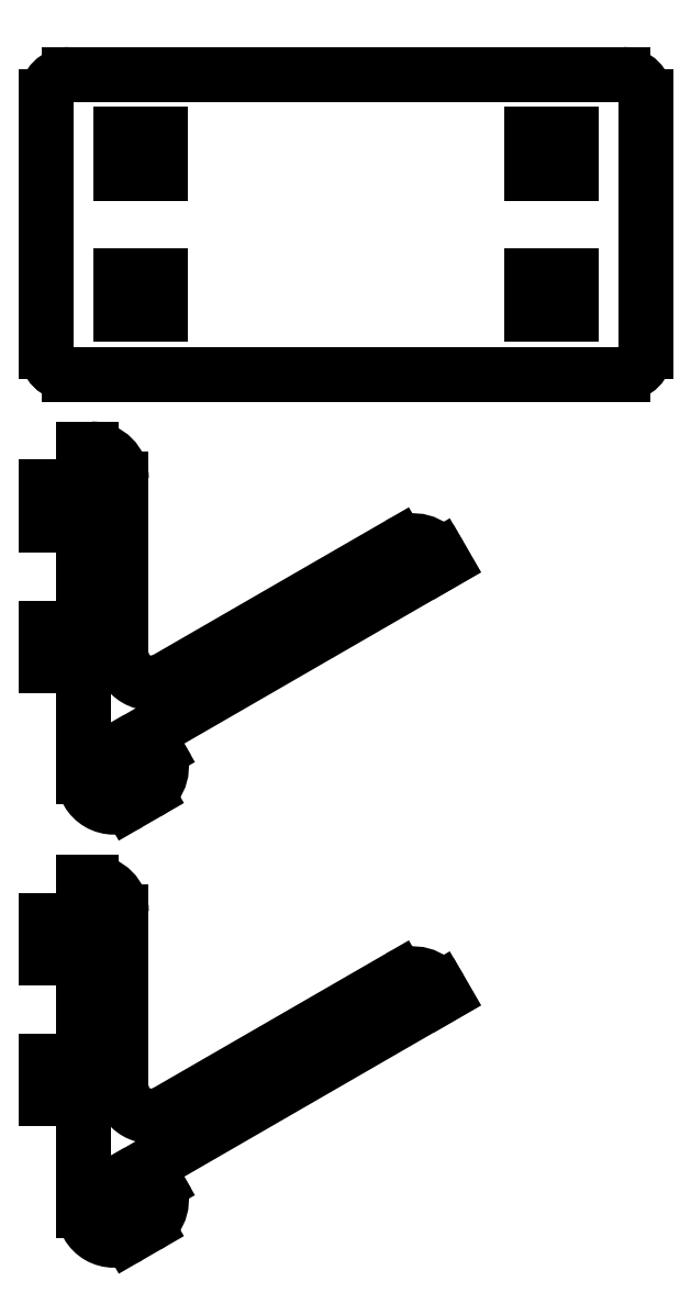
<metadata>
{"format":"dxf","ext":"dxf","renderer":"ezdxf+matplotlib","layout":"modelspace","background":"white","min_lineweight":24,"dpi":150}
</metadata>
<code>
0
SECTION
2
ENTITIES
0
LINE
8
Shape2DView
10
53.01
20
32.7
30
0
11
52.51
21
33.57
31
0
0
ARC
8
Shape2DView
10
49.05
20
31.57
30
0
40
4
50
30
51
120
0
LINE
8
Shape2DView
10
53.01
20
32.7
30
0
11
9.063
21
7.327
31
0
0
LINE
8
Shape2DView
10
47.05
20
35.03
30
0
11
16
21
17.11
31
0
0
LINE
8
Shape2DView
10
9.063
20
7.327
30
0
11
9.988
21
5.725
31
0
0
ARC
8
Shape2DView
10
14
20
20.57
30
0
40
4
50
180
51
-60
0
LINE
8
Shape2DView
10
9.988
20
5.725
30
0
11
14.32
21
8.225
31
0
0
LINE
8
Shape2DView
10
10
20
20.57
30
0
11
10
21
43.82
31
0
0
LINE
8
Shape2DView
10
14.32
20
8.225
30
0
11
14.82
21
7.359
31
0
0
ARC
8
Shape2DView
10
6
20
43.82
30
0
40
4
50
0
51
90
0
ARC
8
Shape2DView
10
11.35
20
5.359
30
0
40
4
50
-60
51
30
0
LINE
8
Shape2DView
10
6
20
47.82
30
0
11
5
21
47.82
31
0
0
LINE
8
Shape2DView
10
13.35
20
1.895
30
0
11
11
21
0.5359
31
0
0
LINE
8
Shape2DView
10
5
20
47.82
30
0
11
5
21
42.72
31
0
0
ARC
8
Shape2DView
10
9
20
4
30
0
40
4
50
-180
51
-60
0
LINE
8
Shape2DView
10
5
20
42.72
30
0
11
1.243e-14
21
42.72
31
0
0
LINE
8
Shape2DView
10
5
20
18.92
30
0
11
5
21
4
31
0
0
LINE
8
Shape2DView
10
1.066e-14
20
42.72
30
0
11
1.011e-14
21
37.72
31
0
0
LINE
8
Shape2DView
10
8.882e-15
20
18.92
30
0
11
5
21
18.92
31
0
0
LINE
8
Shape2DView
10
1.066e-14
20
37.72
30
0
11
5
21
37.72
31
0
0
LINE
8
Shape2DView
10
8.882e-15
20
23.92
30
0
11
8.332e-15
21
18.92
31
0
0
LINE
8
Shape2DView
10
5
20
37.72
30
0
11
5
21
23.92
31
0
0
LINE
8
Shape2DView
10
5
20
23.92
30
0
11
1.066e-14
21
23.92
31
0
0
LINE
8
Shape2DView001
10
53.01
20
90.52
30
0
11
52.51
21
91.38
31
0
0
ARC
8
Shape2DView001
10
49.05
20
89.38
30
0
40
4
50
30
51
120
0
LINE
8
Shape2DView001
10
53.01
20
90.52
30
0
11
9.063
21
65.15
31
0
0
LINE
8
Shape2DView001
10
47.05
20
92.85
30
0
11
16
21
74.92
31
0
0
LINE
8
Shape2DView001
10
9.063
20
65.15
30
0
11
9.988
21
63.54
31
0
0
ARC
8
Shape2DView001
10
14
20
78.39
30
0
40
4
50
180
51
-60
0
LINE
8
Shape2DView001
10
9.988
20
63.54
30
0
11
14.32
21
66.04
31
0
0
LINE
8
Shape2DView001
10
10
20
78.39
30
0
11
10
21
101.6
31
0
0
LINE
8
Shape2DView001
10
14.32
20
66.04
30
0
11
14.82
21
65.18
31
0
0
ARC
8
Shape2DView001
10
6
20
101.6
30
0
40
4
50
0
51
90
0
ARC
8
Shape2DView001
10
11.35
20
63.18
30
0
40
4
50
-60
51
30
0
LINE
8
Shape2DView001
10
6
20
105.6
30
0
11
5
21
105.6
31
0
0
LINE
8
Shape2DView001
10
13.35
20
59.71
30
0
11
11
21
58.35
31
0
0
LINE
8
Shape2DView001
10
5
20
105.6
30
0
11
5
21
100.5
31
0
0
ARC
8
Shape2DView001
10
9
20
61.82
30
0
40
4
50
180
51
-60
0
LINE
8
Shape2DView001
10
5
20
100.5
30
0
11
1.243e-14
21
100.5
31
0
0
LINE
8
Shape2DView001
10
5
20
76.74
30
0
11
5
21
61.82
31
0
0
LINE
8
Shape2DView001
10
1.066e-14
20
100.5
30
0
11
1.011e-14
21
95.54
31
0
0
LINE
8
Shape2DView001
10
8.882e-15
20
76.74
30
0
11
5
21
76.74
31
0
0
LINE
8
Shape2DView001
10
1.066e-14
20
95.54
30
0
11
5
21
95.54
31
0
0
LINE
8
Shape2DView001
10
8.882e-15
20
81.74
30
0
11
8.332e-15
21
76.74
31
0
0
LINE
8
Shape2DView001
10
5
20
95.54
30
0
11
5
21
81.74
31
0
0
LINE
8
Shape2DView001
10
5
20
81.74
30
0
11
1.066e-14
21
81.74
31
0
0
LINE
8
Shape2DView002
10
3
20
155.6
30
0
11
77
21
155.6
31
0
0
ARC
8
Shape2DView002
10
3
20
152.6
30
0
40
3
50
90
51
180
0
ARC
8
Shape2DView002
10
77
20
152.6
30
0
40
3
50
0
51
90
0
LINE
8
Shape2DView002
10
0
20
118.6
30
0
11
0
21
152.6
31
0
0
LINE
8
Shape2DView002
10
80
20
152.6
30
0
11
80
21
118.6
31
0
0
ARC
8
Shape2DView002
10
3
20
118.6
30
0
40
3
50
180
51
-90
0
ARC
8
Shape2DView002
10
77
20
118.6
30
0
40
3
50
-90
51
0
0
LINE
8
Shape2DView002
10
77
20
115.6
30
0
11
3
21
115.6
31
0
0
LINE
8
Shape2DView002
10
10
20
123.6
30
0
11
10
21
128.8
31
0
0
LINE
8
Shape2DView002
10
15.2
20
123.6
30
0
11
10
21
123.6
31
0
0
LINE
8
Shape2DView002
10
15.2
20
128.8
30
0
11
15.2
21
123.6
31
0
0
LINE
8
Shape2DView002
10
10
20
128.8
30
0
11
15.2
21
128.8
31
0
0
LINE
8
Shape2DView002
10
64.8
20
123.6
30
0
11
64.8
21
128.8
31
0
0
LINE
8
Shape2DView002
10
70
20
123.6
30
0
11
64.8
21
123.6
31
0
0
LINE
8
Shape2DView002
10
70
20
128.8
30
0
11
70
21
123.6
31
0
0
LINE
8
Shape2DView002
10
64.8
20
128.8
30
0
11
70
21
128.8
31
0
0
LINE
8
Shape2DView002
10
10
20
142.4
30
0
11
10
21
147.6
31
0
0
LINE
8
Shape2DView002
10
15.2
20
142.4
30
0
11
10
21
142.4
31
0
0
LINE
8
Shape2DView002
10
15.2
20
147.6
30
0
11
15.2
21
142.4
31
0
0
LINE
8
Shape2DView002
10
10
20
147.6
30
0
11
15.2
21
147.6
31
0
0
LINE
8
Shape2DView002
10
64.8
20
142.4
30
0
11
64.8
21
147.6
31
0
0
LINE
8
Shape2DView002
10
70
20
142.4
30
0
11
64.8
21
142.4
31
0
0
LINE
8
Shape2DView002
10
70
20
147.6
30
0
11
70
21
142.4
31
0
0
LINE
8
Shape2DView002
10
64.8
20
147.6
30
0
11
70
21
147.6
31
0
0
ENDSEC
0
EOF

</code>
